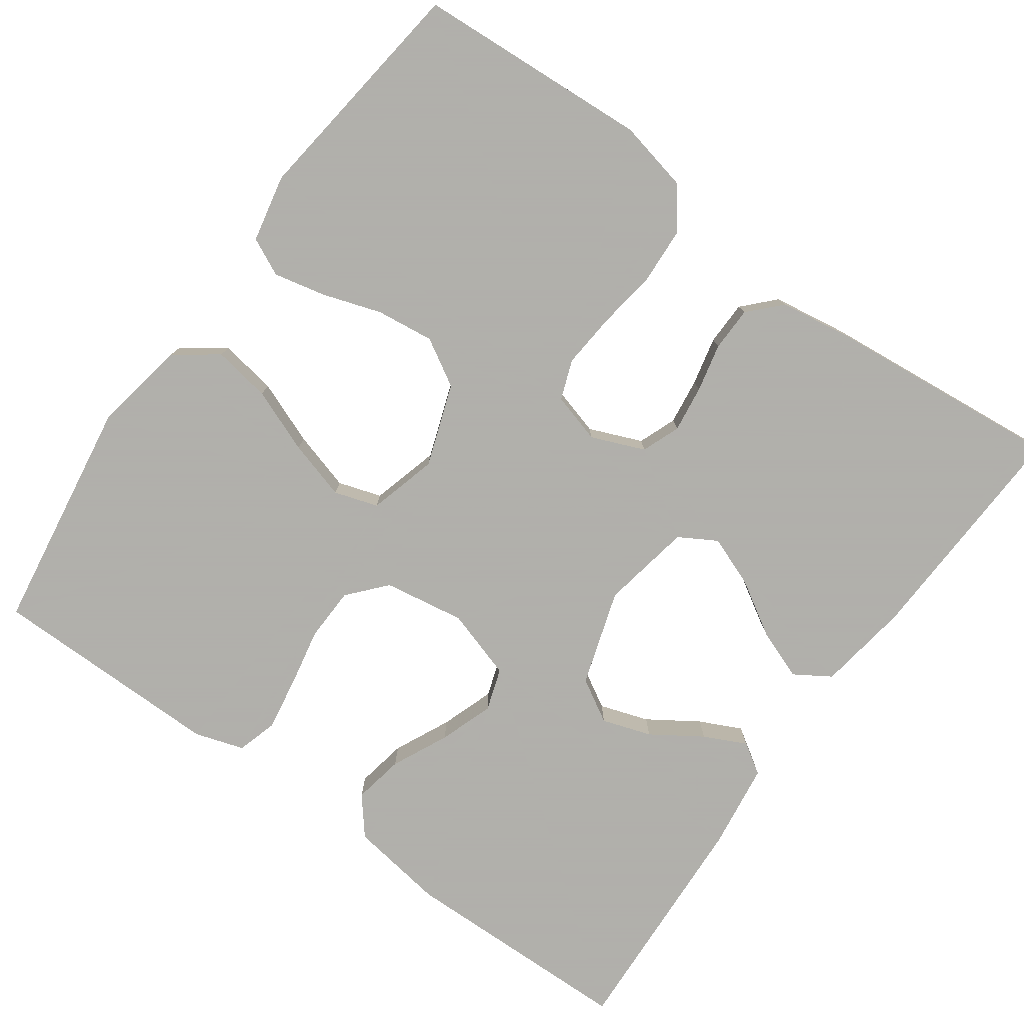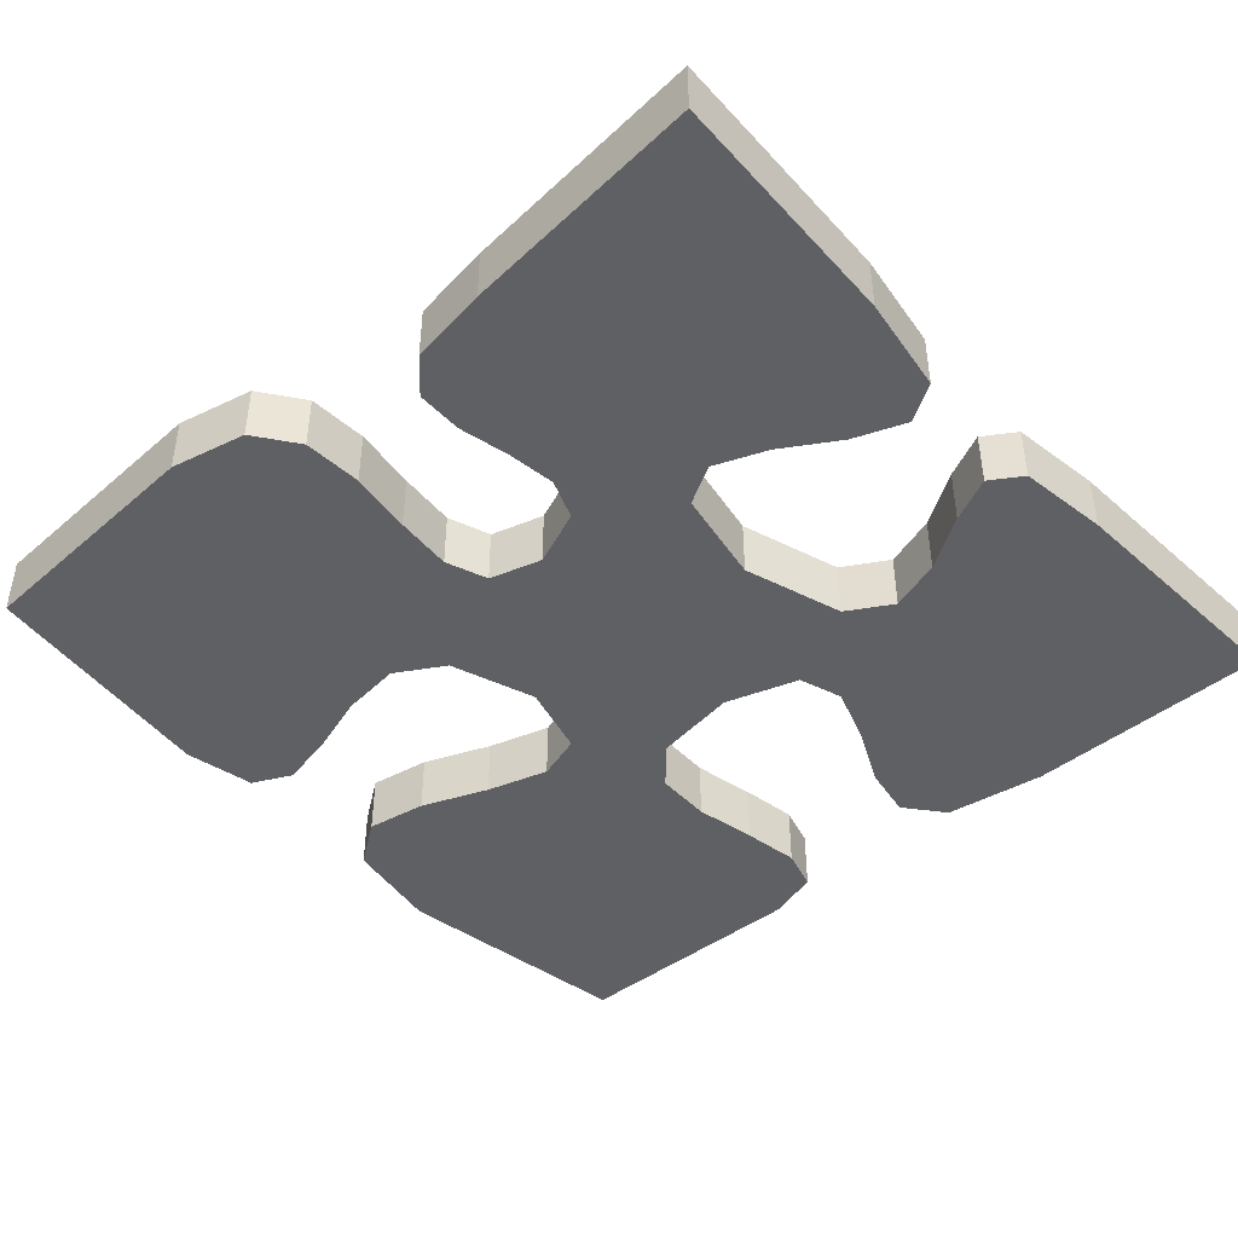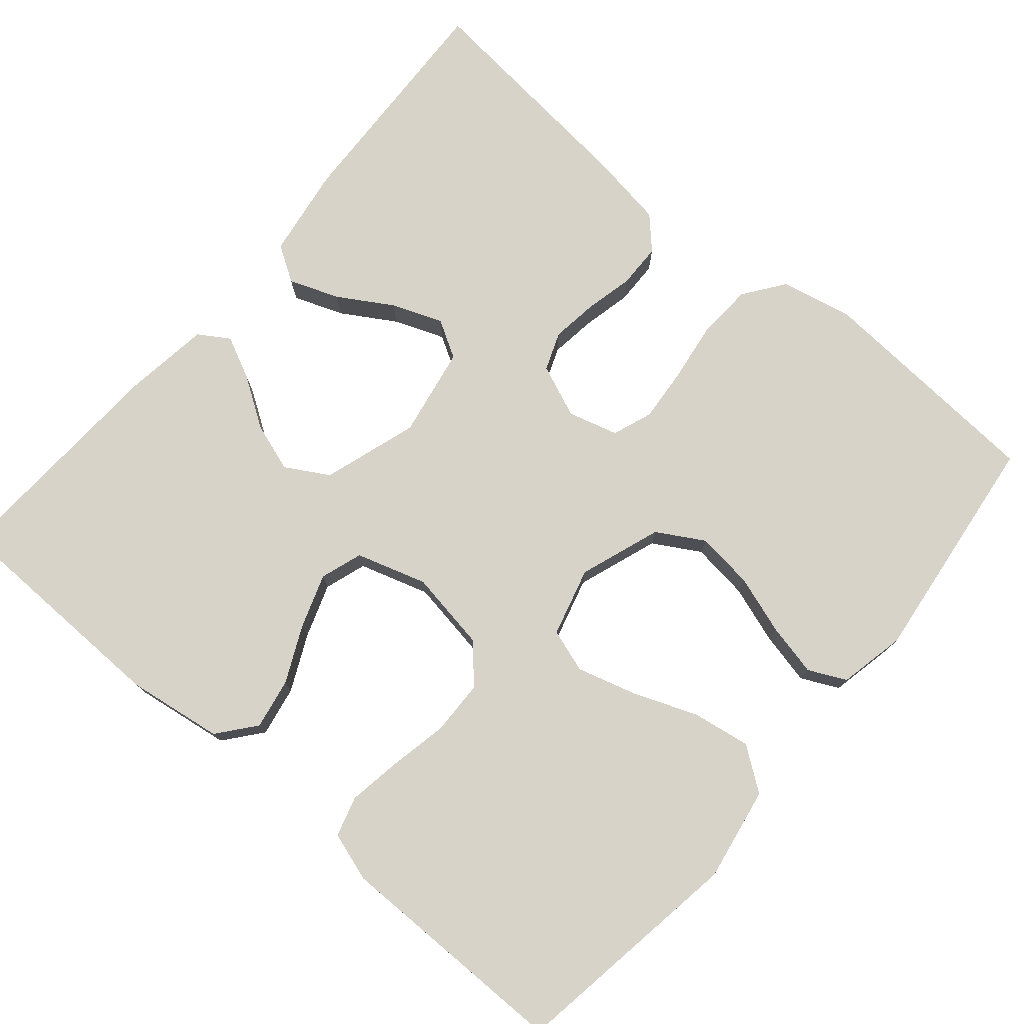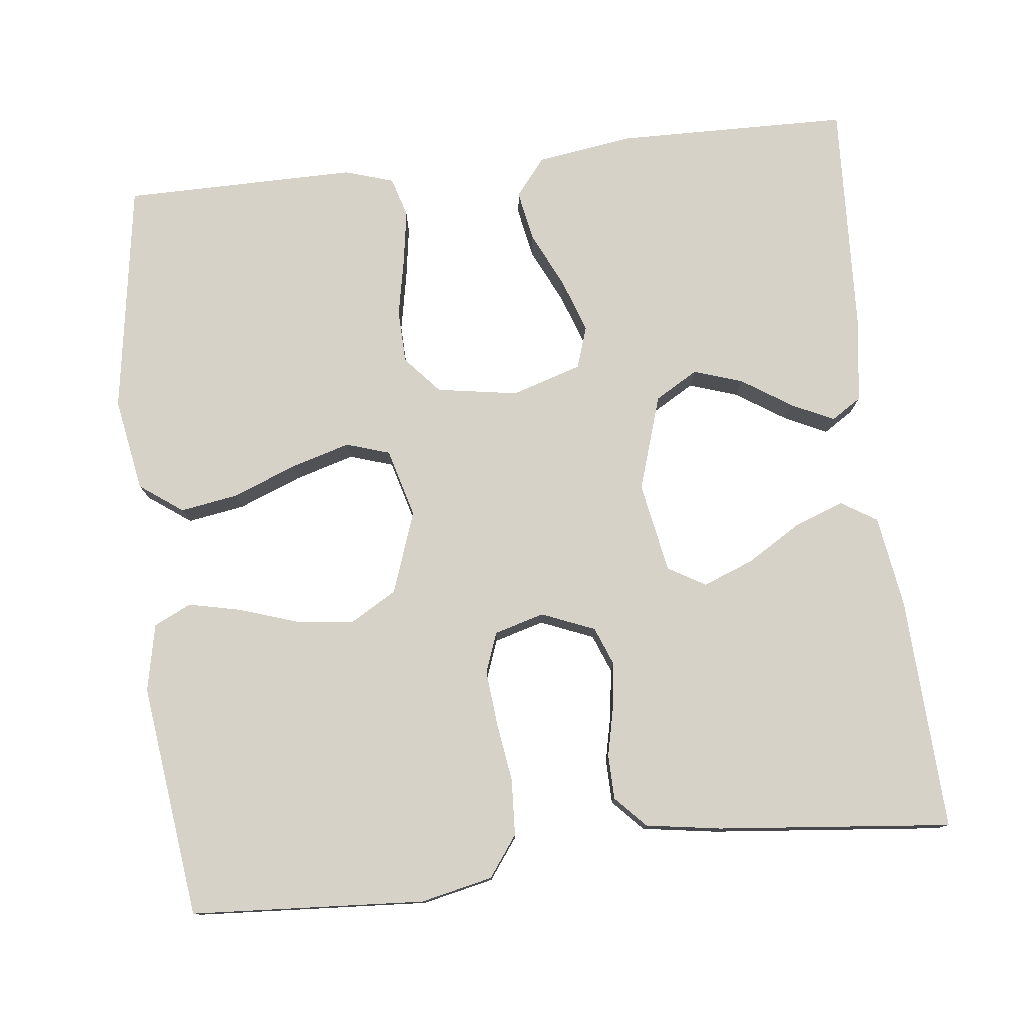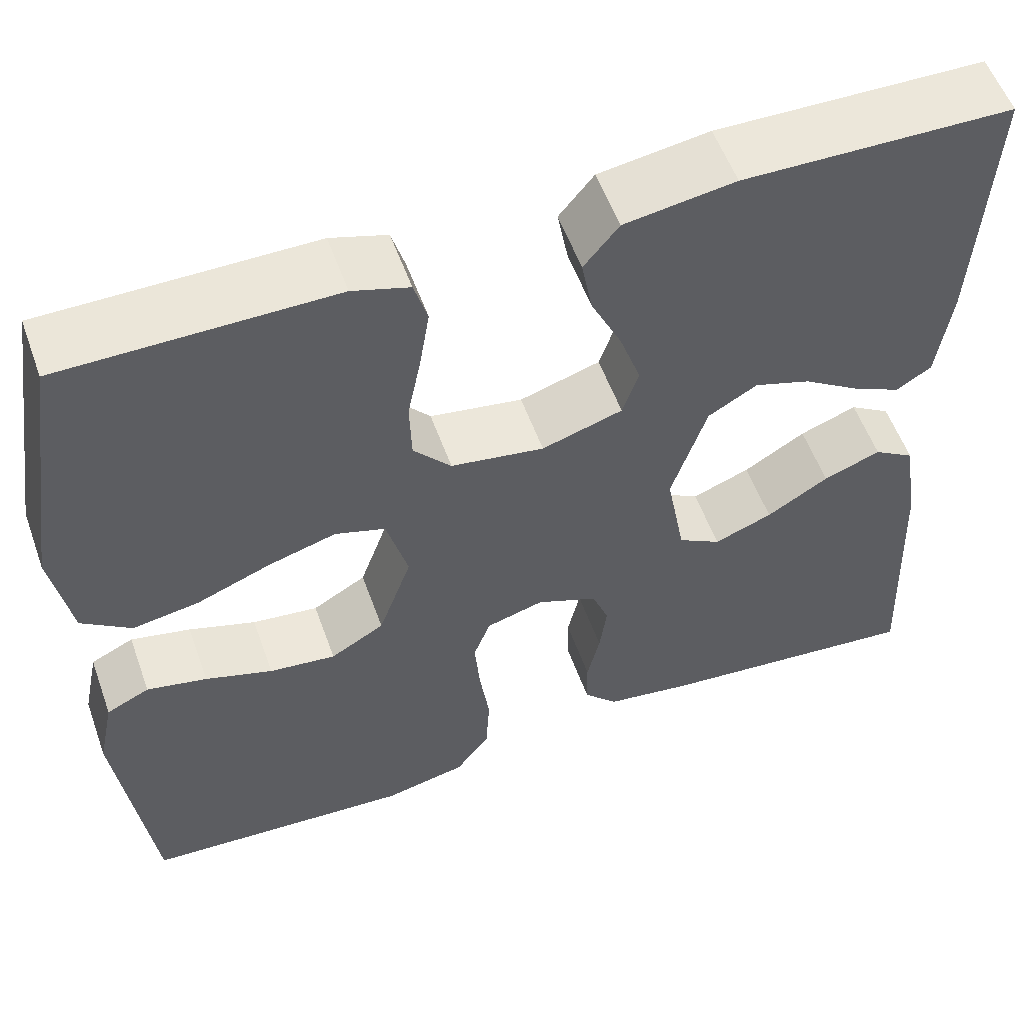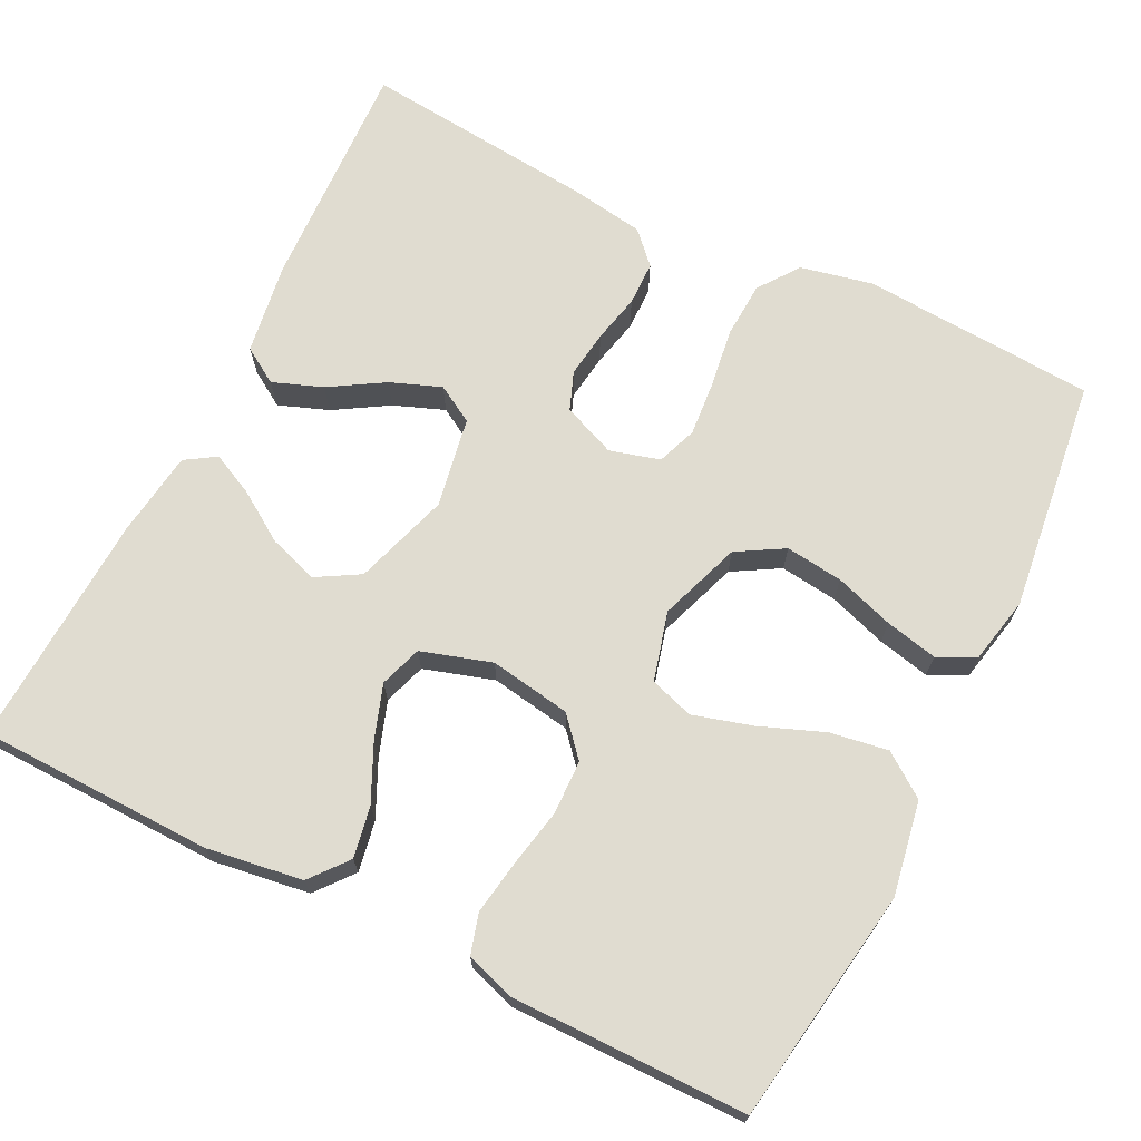
<metadata>
{"format":"obj","ext":"obj","renderer":"f3d","projection":"perspective","resolution":1024,"background":"white","views":[{"elev":-78.4,"azim":144.3,"up":"+Y"},{"elev":-44.0,"azim":-138.5,"up":"+Y"},{"elev":76.4,"azim":40.4,"up":"+Y"},{"elev":77.8,"azim":173.4,"up":"+Y"},{"elev":55.7,"azim":160.3,"up":"+Z"},{"elev":69.6,"azim":26.5,"up":"+Y"}]}
</metadata>
<code>
v -0.5 0.07 -0.5
v -0.487 0.07 -0.2
v -0.469 0.07 -0.082
v -0.423 0.07 -0.053
v -0.359 0.07 -0.077
v -0.29 0.07 -0.119
v -0.225 0.07 -0.144
v -0.177 0.07 -0.116
v -0.156 0.07 0
v -0.195 0.07 0.122
v -0.25 0.07 0.154
v -0.313 0.07 0.133
v -0.377 0.07 0.091
v -0.431 0.07 0.065
v -0.47 0.07 0.09
v -0.485 0.07 0.2
v -0.5 0.07 0.5
v -0.2 0.07 0.506
v -0.077 0.07 0.488
v -0.038 0.07 0.44
v -0.05 0.07 0.375
v -0.084 0.07 0.303
v -0.108 0.07 0.234
v -0.09 0.07 0.18
v 0 0.07 0.152
v 0.104 0.07 0.169
v 0.146 0.07 0.217
v 0.148 0.07 0.286
v 0.133 0.07 0.361
v 0.122 0.07 0.43
v 0.137 0.07 0.481
v 0.2 0.07 0.501
v 0.5 0.07 0.5
v 0.546 0.07 0.2
v 0.525 0.07 0.08
v 0.47 0.07 0.04
v 0.396 0.07 0.052
v 0.314 0.07 0.084
v 0.238 0.07 0.106
v 0.182 0.07 0.088
v 0.158 0.07 0
v 0.195 0.07 -0.105
v 0.255 0.07 -0.14
v 0.329 0.07 -0.131
v 0.404 0.07 -0.106
v 0.471 0.07 -0.091
v 0.519 0.07 -0.114
v 0.537 0.07 -0.2
v 0.5 0.07 -0.5
v 0.2 0.07 -0.519
v 0.108 0.07 -0.499
v 0.07 0.07 -0.447
v 0.066 0.07 -0.375
v 0.077 0.07 -0.298
v 0.083 0.07 -0.228
v 0.064 0.07 -0.177
v 0 0.07 -0.159
v -0.068 0.07 -0.187
v -0.087 0.07 -0.236
v -0.079 0.07 -0.296
v -0.065 0.07 -0.358
v -0.066 0.07 -0.415
v -0.104 0.07 -0.455
v -0.2 0.07 -0.47
v -0.5 0 -0.5
v -0.487 0 -0.2
v -0.469 0 -0.082
v -0.423 0 -0.053
v -0.359 0 -0.077
v -0.29 0 -0.119
v -0.225 0 -0.144
v -0.177 0 -0.116
v -0.156 0 0
v -0.195 0 0.122
v -0.25 0 0.154
v -0.313 0 0.133
v -0.377 0 0.091
v -0.431 0 0.065
v -0.47 0 0.09
v -0.485 0 0.2
v -0.5 0 0.5
v -0.2 0 0.506
v -0.077 0 0.488
v -0.038 0 0.44
v -0.05 0 0.375
v -0.084 0 0.303
v -0.108 0 0.234
v -0.09 0 0.18
v 0 0 0.152
v 0.104 0 0.169
v 0.146 0 0.217
v 0.148 0 0.286
v 0.133 0 0.361
v 0.122 0 0.43
v 0.137 0 0.481
v 0.2 0 0.501
v 0.5 0 0.5
v 0.546 0 0.2
v 0.525 0 0.08
v 0.47 0 0.04
v 0.396 0 0.052
v 0.314 0 0.084
v 0.238 0 0.106
v 0.182 0 0.088
v 0.158 0 0
v 0.195 0 -0.105
v 0.255 0 -0.14
v 0.329 0 -0.131
v 0.404 0 -0.106
v 0.471 0 -0.091
v 0.519 0 -0.114
v 0.537 0 -0.2
v 0.5 0 -0.5
v 0.2 0 -0.519
v 0.108 0 -0.499
v 0.07 0 -0.447
v 0.066 0 -0.375
v 0.077 0 -0.298
v 0.083 0 -0.228
v 0.064 0 -0.177
v 0 0 -0.159
v -0.068 0 -0.187
v -0.087 0 -0.236
v -0.079 0 -0.296
v -0.065 0 -0.358
v -0.066 0 -0.415
v -0.104 0 -0.455
v -0.2 0 -0.47
f 60 61 62 63
f 59 60 63 64
f 58 59 64 1
f 51 52 53 54
f 51 54 55
f 50 51 55
f 49 50 55 56
f 47 48 49 56
f 44 45 46 47
f 43 44 47 56
f 35 36 37 38
f 35 38 39
f 34 35 39
f 33 34 39
f 32 33 39 40
f 28 29 30 31
f 28 31 32 40
f 19 20 21 22
f 19 22 23
f 18 19 23
f 17 18 23 24
f 12 13 14 15
f 11 12 15 16
f 3 4 5 6
f 3 6 7
f 58 1 2 3
f 58 3 7
f 57 58 7 8
f 42 43 56 57
f 41 42 57 8
f 27 28 40 41
f 26 27 41
f 25 26 41 8
f 24 25 8 9
f 11 16 17 24
f 10 11 24
f 9 10 24
f 127 126 125 124
f 128 127 124 123
f 65 128 123 122
f 118 117 116 115
f 119 118 115
f 119 115 114
f 120 119 114 113
f 120 113 112 111
f 111 110 109 108
f 120 111 108 107
f 102 101 100 99
f 103 102 99
f 103 99 98
f 103 98 97
f 104 103 97 96
f 95 94 93 92
f 104 96 95 92
f 86 85 84 83
f 87 86 83
f 87 83 82
f 88 87 82 81
f 79 78 77 76
f 80 79 76 75
f 70 69 68 67
f 71 70 67
f 67 66 65 122
f 71 67 122
f 72 71 122 121
f 121 120 107 106
f 72 121 106 105
f 105 104 92 91
f 105 91 90
f 72 105 90 89
f 73 72 89 88
f 88 81 80 75
f 88 75 74
f 88 74 73
f 1 65 66 2
f 2 66 67 3
f 3 67 68 4
f 4 68 69 5
f 5 69 70 6
f 6 70 71 7
f 7 71 72 8
f 8 72 73 9
f 9 73 74 10
f 10 74 75 11
f 11 75 76 12
f 12 76 77 13
f 13 77 78 14
f 14 78 79 15
f 15 79 80 16
f 16 80 81 17
f 17 81 82 18
f 18 82 83 19
f 19 83 84 20
f 20 84 85 21
f 21 85 86 22
f 22 86 87 23
f 23 87 88 24
f 24 88 89 25
f 25 89 90 26
f 26 90 91 27
f 27 91 92 28
f 28 92 93 29
f 29 93 94 30
f 30 94 95 31
f 31 95 96 32
f 32 96 97 33
f 33 97 98 34
f 34 98 99 35
f 35 99 100 36
f 36 100 101 37
f 37 101 102 38
f 38 102 103 39
f 39 103 104 40
f 40 104 105 41
f 41 105 106 42
f 42 106 107 43
f 43 107 108 44
f 44 108 109 45
f 45 109 110 46
f 46 110 111 47
f 47 111 112 48
f 48 112 113 49
f 49 113 114 50
f 50 114 115 51
f 51 115 116 52
f 52 116 117 53
f 53 117 118 54
f 54 118 119 55
f 55 119 120 56
f 56 120 121 57
f 57 121 122 58
f 58 122 123 59
f 59 123 124 60
f 60 124 125 61
f 61 125 126 62
f 62 126 127 63
f 63 127 128 64
f 64 128 65 1

</code>
